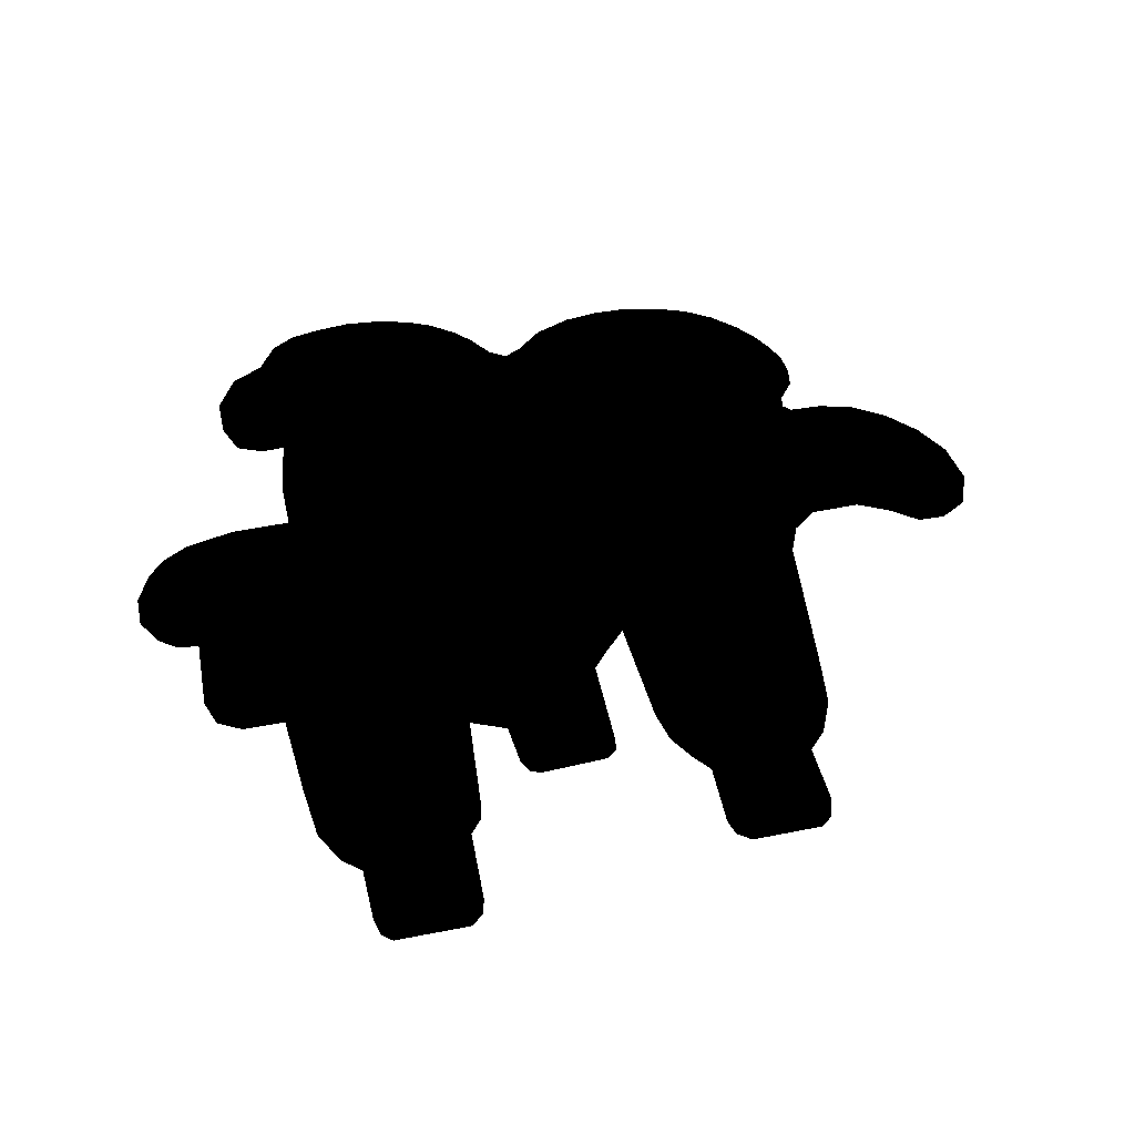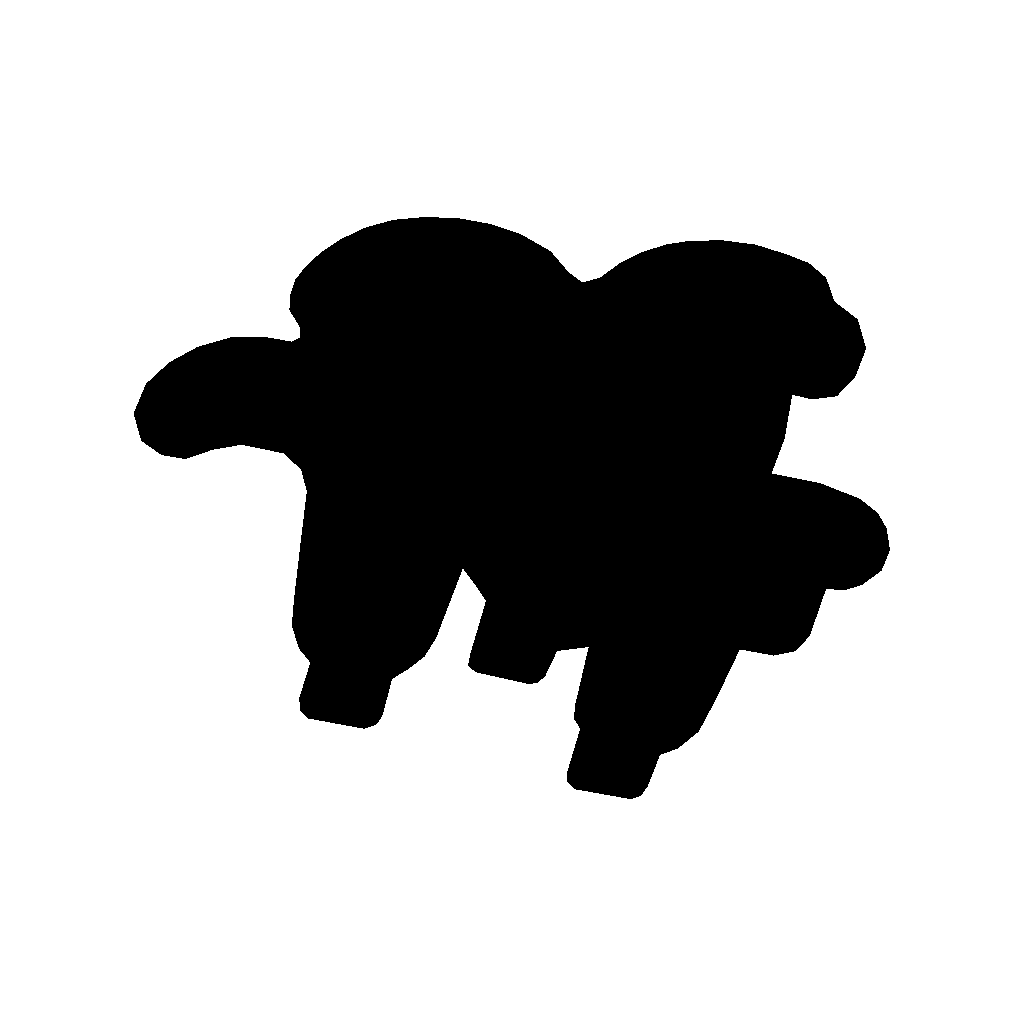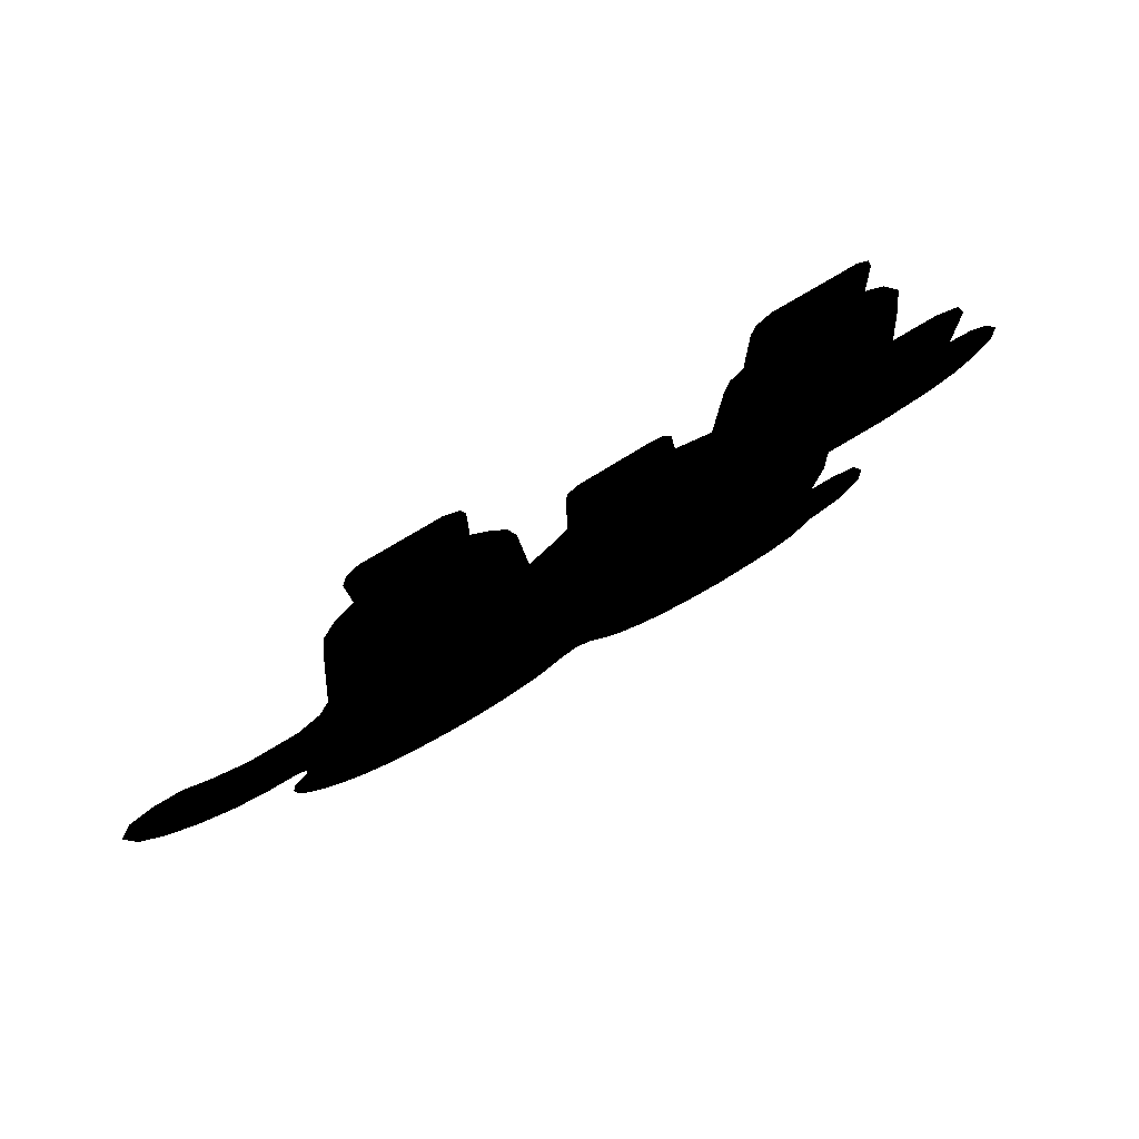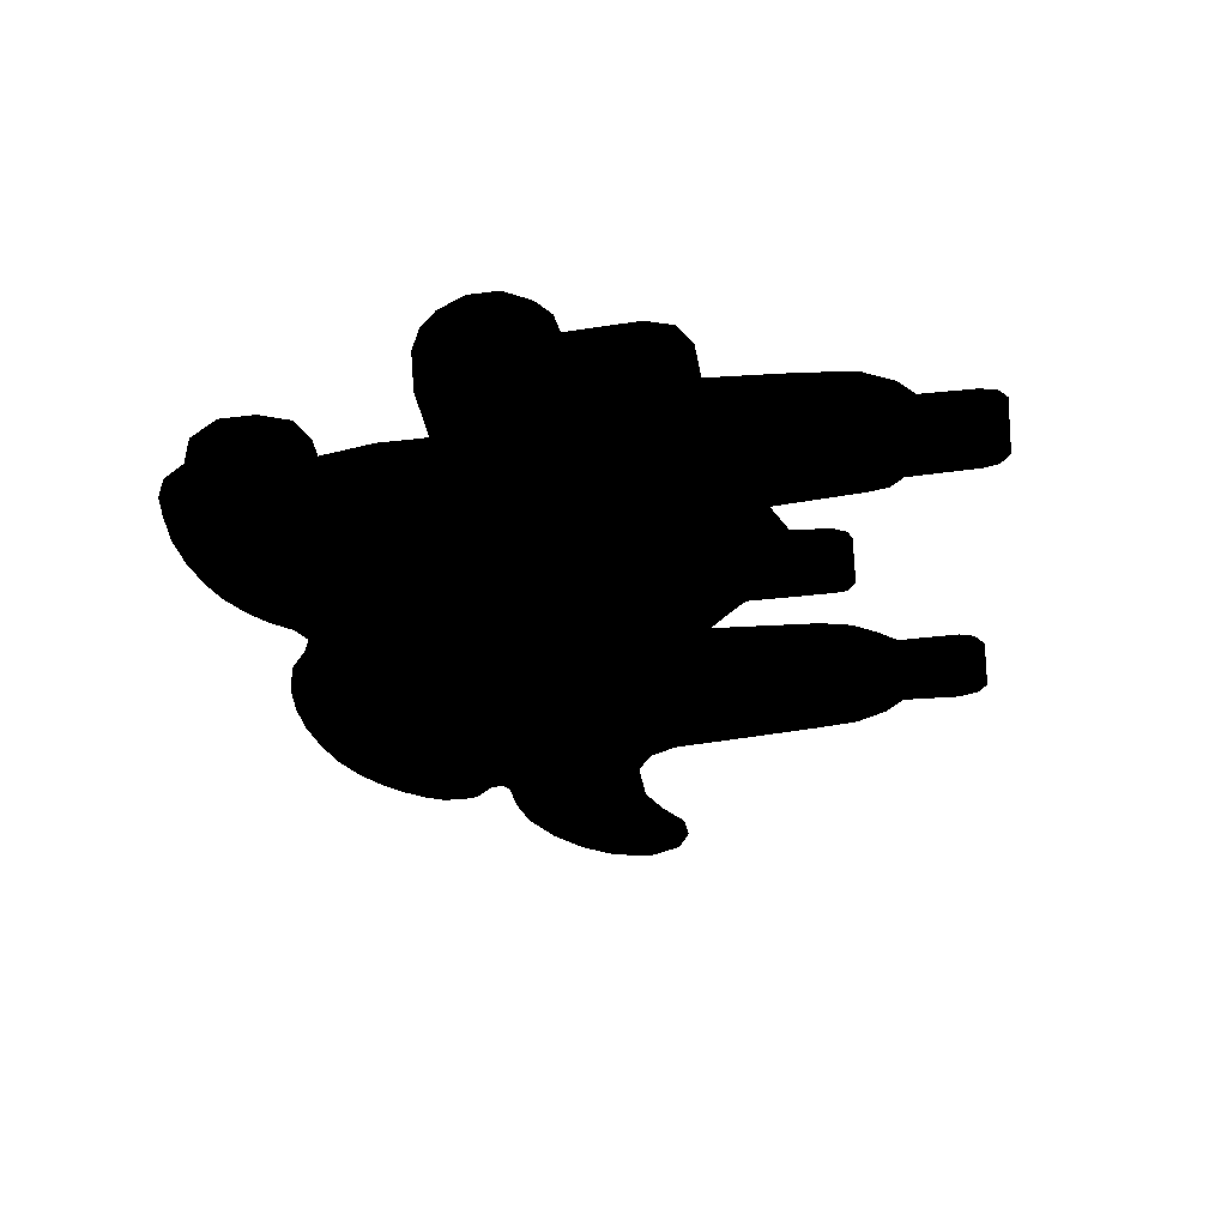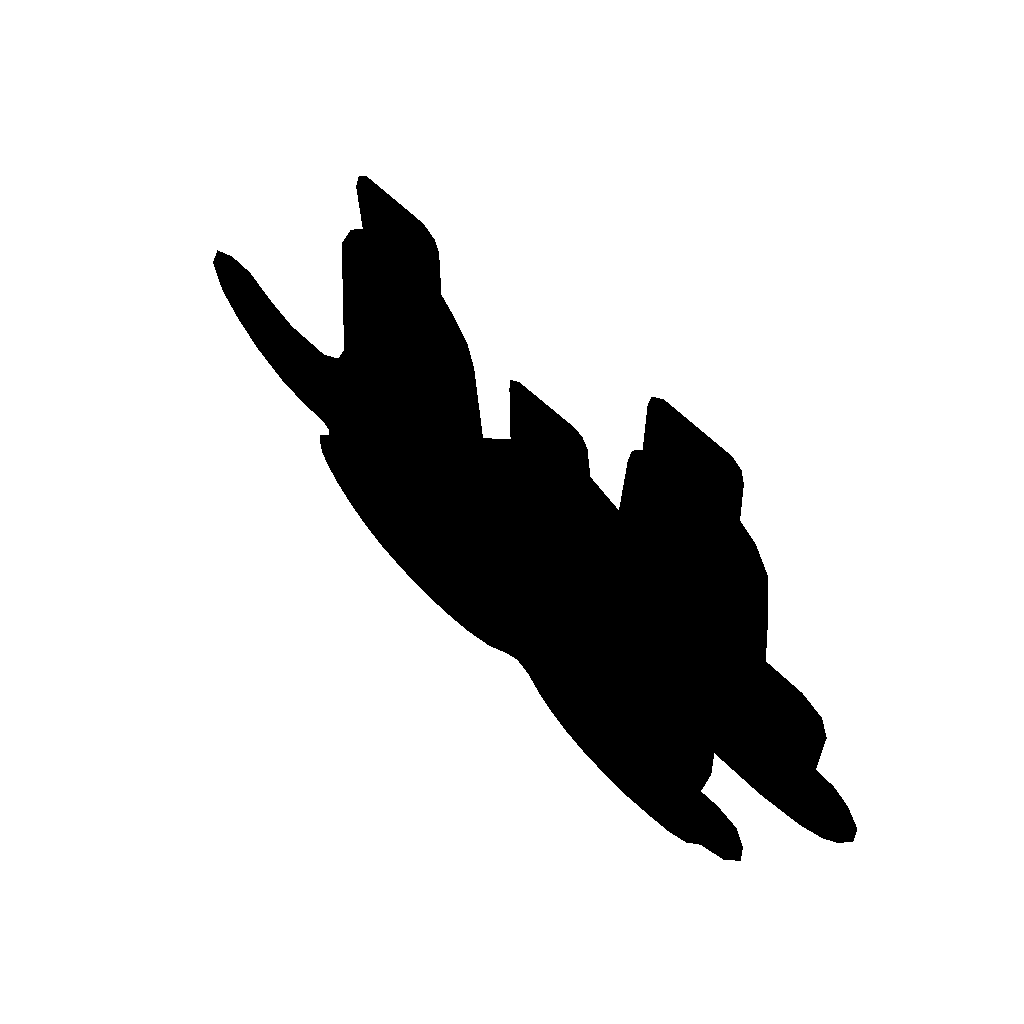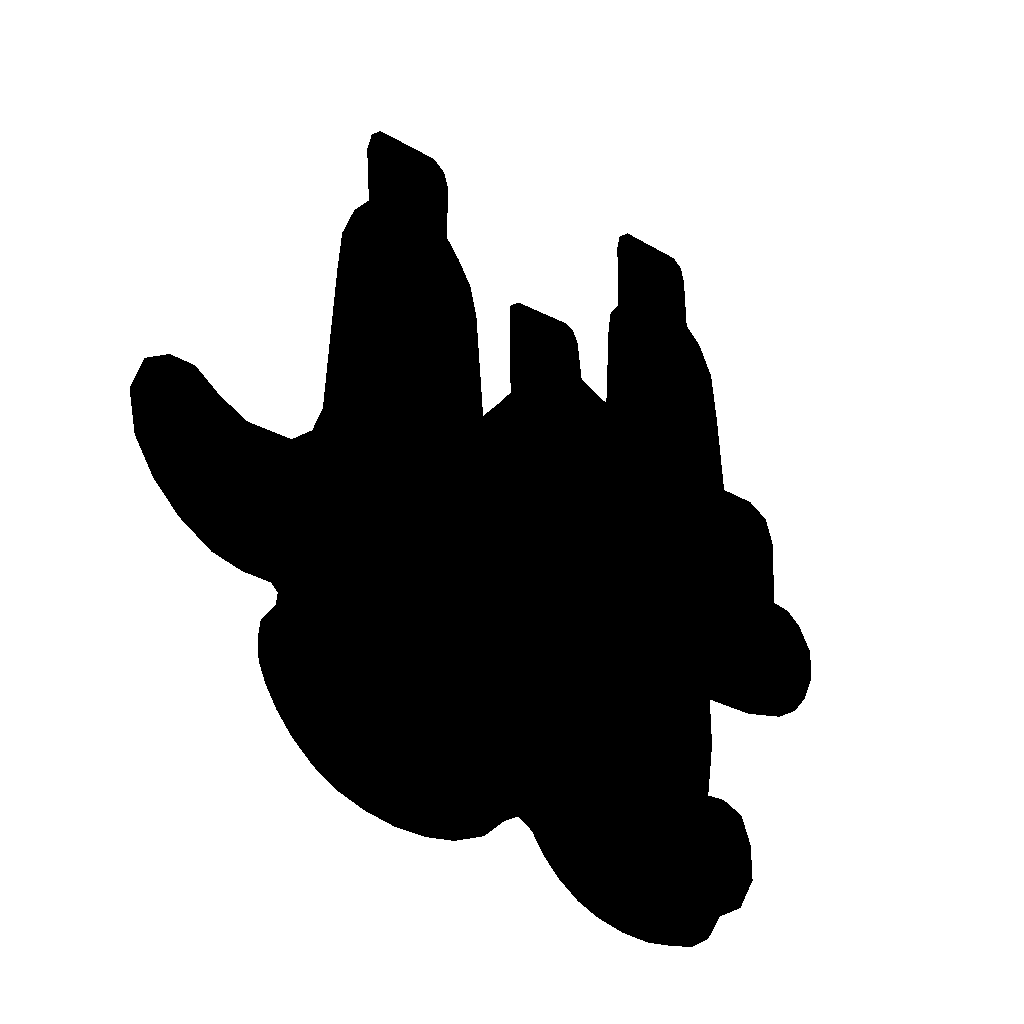
<metadata>
{"format":"obj","ext":"obj","renderer":"f3d","projection":"perspective","resolution":1024,"background":"white","views":[{"elev":53.9,"azim":168.2,"up":"+Z"},{"elev":-57.9,"azim":-13.1,"up":"+Z"},{"elev":74.8,"azim":-31.1,"up":"+Y"},{"elev":-37.6,"azim":99.5,"up":"+Z"},{"elev":59.7,"azim":45.7,"up":"+Y"},{"elev":-25.3,"azim":-44.0,"up":"+Y"}]}
</metadata>
<code>
g Body_LOD1
v -0.01543 0.5955 -2.384e-07
v 0.0124 0.6168 -2.384e-07
v -0.0186 0.5556 -2.384e-07
v 0.1861 0.6241 -2.384e-07
v -0.01507 0.3406 -2.384e-07
v 0.2141 0.6138 -2.384e-07
v 0.2319 0.582 -2.384e-07
v 0.2453 0.477 -2.384e-07
v 0.338 0.4401 -2.384e-07
v 0.01024 -0.7781 -2.384e-07
v 0.7104 -0.3004 -2.384e-07
v 0.05424 -0.8033 -2.384e-07
v 0.7125 -0.4261 -2.384e-07
v 0.6901 -0.5685 -2.384e-07
v 0.09622 -0.8579 -2.384e-07
v 0.1423 -0.9007 -2.384e-07
v 0.2062 -0.9425 -2.384e-07
v 0.2712 -0.9695 -2.384e-07
v 0.3573 -0.9903 -2.384e-07
v 0.4481 -0.9985 -2.384e-07
v 0.5411 -0.9903 -2.384e-07
v 0.6097 -0.9788 -2.384e-07
v 0.7166 -0.8817 -2.384e-07
v 0.7984 -0.8431 -2.384e-07
v 0.851 -0.7601 -2.384e-07
v 0.85 -0.6676 -2.384e-07
v 0.7502 -0.5669 -2.384e-07
v 0.8179 -0.5934 -2.384e-07
v 0.6709 -0.9464 -2.384e-07
v 0.9773 0.3078 -2.384e-07
v 1.002 0.2409 -2.384e-07
v 0.9142 0.34 -2.384e-07
v 0.8038 0.341 -2.384e-07
v 0.9967 0.05887 -2.384e-07
v 0.8649 -0.3004 -2.384e-07
v 0.9939 -0.2753 -2.384e-07
v 1.062 -0.2403 -2.384e-07
v 1.106 -0.1939 -2.384e-07
v 1.142 -0.1216 -2.384e-07
v 1.1 0.01969 -2.384e-07
v 1.142 -0.04449 -2.384e-07
v 1.053 0.05239 -2.384e-07
v 0.7858 0.5481 -2.384e-07
v 0.7682 0.6859 -2.384e-07
v 0.7219 0.7687 -2.384e-07
v 0.6722 0.8079 -2.384e-07
v 0.3526 0.673 -2.384e-07
v 0.3919 0.7622 -2.384e-07
v 0.6674 0.947 -2.384e-07
v 0.6562 0.9895 -2.384e-07
v 0.6287 1.011 -2.384e-07
v 0.3943 0.9459 -2.384e-07
v 0.4361 1.011 -2.384e-07
v 0.4036 0.9858 -2.384e-07
v 0.3619 0.7261 -2.384e-07
v -0.4718 0.9198 -2.384e-07
v -0.2891 0.9203 -2.384e-07
v -0.5005 0.896 -2.384e-07
v -0.514 0.8463 -2.384e-07
v -0.5036 0.6986 -2.384e-07
v -0.2535 0.8952 -2.384e-07
v -0.2409 0.8575 -2.384e-07
v -0.2392 0.7025 -2.384e-07
v -0.5487 0.6514 -2.384e-07
v -0.5849 0.5688 -2.384e-07
v -0.1985 0.6552 -2.384e-07
v -0.157 0.5933 -2.384e-07
v -0.1361 0.5148 -2.384e-07
v -0.5955 0.4647 -2.384e-07
v -0.612 0.2431 -2.384e-07
v -0.1107 0.2394 -2.384e-07
v -0.624 0.07441 -2.384e-07
v -0.6532 0.004413 -2.384e-07
v -0.7321 -0.4279 -2.384e-07
v -0.7125 -0.0398 -2.384e-07
v -0.7517 -0.4101 -2.384e-07
v -0.8329 -0.4073 -2.384e-07
v -0.8394 -0.04053 -2.384e-07
v -0.9186 -0.3869 -2.384e-07
v -1.011 -0.333 -2.384e-07
v -1.084 -0.2642 -2.384e-07
v -0.9202 -0.003966 -2.384e-07
v -1.14 -0.1795 -2.384e-07
v -1.162 -0.07407 -2.384e-07
v -0.9933 0.04558 -2.384e-07
v -1.064 0.04759 -2.384e-07
v -1.129 0.01277 -2.384e-07
v -0.7358 -0.4583 -2.384e-07
v -0.7813 -0.5507 -2.384e-07
v -0.7754 -0.5068 -2.384e-07
v -0.7757 -0.603 -2.384e-07
v -0.7546 -0.6496 -2.384e-07
v -0.7209 -0.701 -2.384e-07
v -0.6758 -0.7523 -2.384e-07
v -0.6143 -0.8034 -2.384e-07
v -0.5443 -0.8433 -2.384e-07
v -0.4617 -0.8714 -2.384e-07
v -0.3706 -0.8891 -2.384e-07
v -0.2812 -0.8923 -2.384e-07
v -0.1925 -0.882 -2.384e-07
v -0.09999 -0.8506 -2.384e-07
v -0.03426 -0.7989 -2.384e-07
v -0.05786 0.2931 -2.384e-07
g Body_LOD1_0
f 3 2 1
f 3 4 2
f 5 4 3
f 5 6 4
f 5 7 6
f 5 8 7
f 5 9 8
f 5 10 9
f 9 10 11
f 11 10 12
f 11 12 13
f 13 12 14
f 14 12 15
f 14 15 16
f 14 16 17
f 14 17 18
f 14 18 19
f 14 19 20
f 14 20 21
f 14 21 22
f 14 22 23
f 14 23 24
f 14 24 25
f 14 25 26
f 14 26 27
f 27 26 28
f 23 22 29
f 32 31 30
f 33 31 32
f 33 34 31
f 33 11 34
f 34 11 35
f 34 35 36
f 34 36 37
f 34 37 38
f 34 38 39
f 34 39 40
f 40 39 41
f 34 40 42
f 9 11 33
f 9 33 43
f 9 43 44
f 9 44 45
f 9 45 46
f 9 46 47
f 47 46 48
f 48 46 49
f 48 49 50
f 48 50 51
f 48 51 52
f 52 51 53
f 52 53 54
f 47 48 55
f 58 57 56
f 59 57 58
f 60 57 59
f 60 61 57
f 60 62 61
f 60 63 62
f 60 64 63
f 63 64 65
f 63 65 66
f 66 65 67
f 67 65 68
f 68 65 69
f 68 69 70
f 68 70 71
f 71 70 72
f 71 72 73
f 71 73 74
f 74 73 75
f 74 75 76
f 76 75 77
f 77 75 78
f 77 78 79
f 79 78 80
f 80 78 81
f 81 78 82
f 81 82 83
f 83 82 84
f 84 82 85
f 84 85 86
f 84 86 87
f 71 74 88
f 71 88 89
f 89 88 90
f 71 89 91
f 71 91 92
f 71 92 93
f 71 93 94
f 71 94 95
f 71 95 96
f 71 96 97
f 71 97 98
f 71 98 99
f 71 99 100
f 71 100 101
f 71 101 102
f 71 102 10
f 71 10 103
f 103 10 5

</code>
